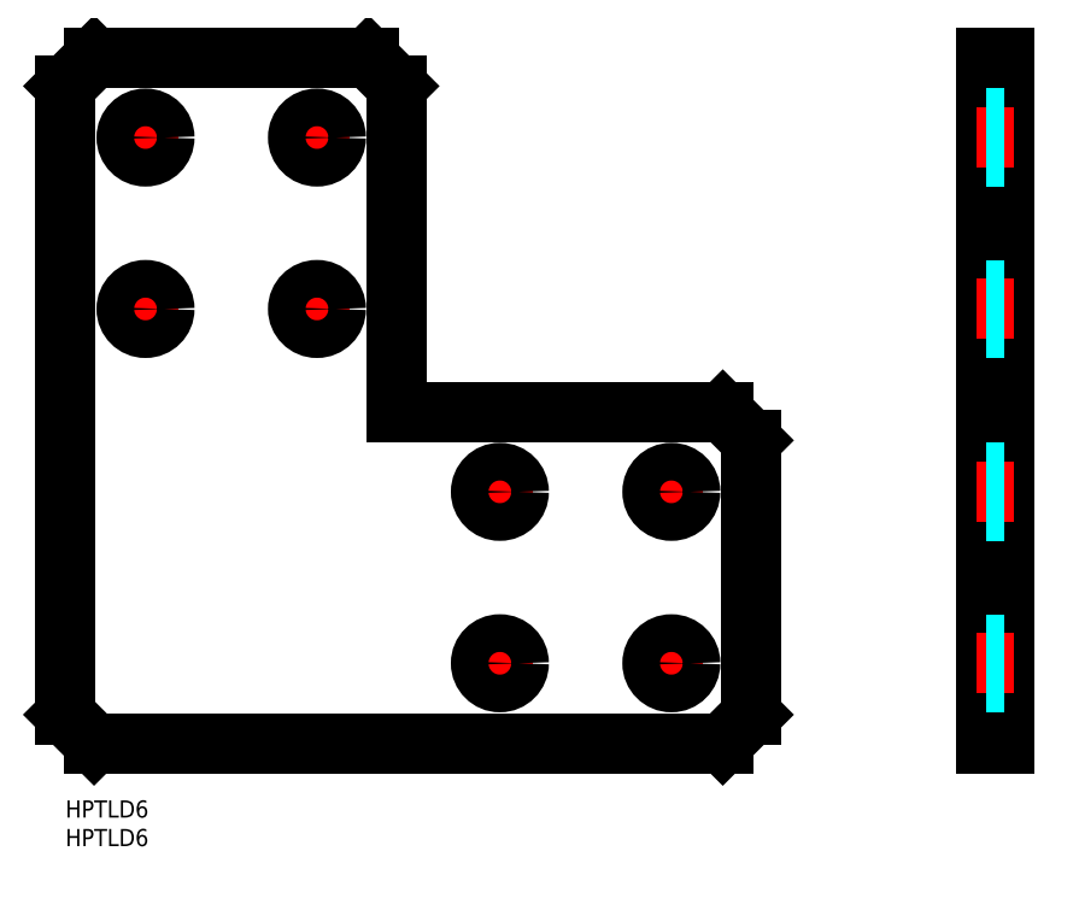
<metadata>
{"format":"dxf","ext":"dxf","renderer":"ezdxf+matplotlib","layout":"modelspace","background":"white","min_lineweight":24,"dpi":150}
</metadata>
<code>
0
SECTION
2
ENTITIES
0
INSERT
8
MSM_CONTINUOUS
2
*U2
10
0
20
0
30
0
0
INSERT
8
MSM_CONTINUOUS
2
*U3
10
0
20
0
30
0
0
LINE
8
MSM_CONTINUOUS
10
0
20
15
30
0
11
5
21
10
31
0
0
LINE
8
MSM_CONTINUOUS
10
120
20
15
30
0
11
115
21
10
31
0
0
LINE
8
MSM_CONTINUOUS
10
5
20
10
30
0
11
115
21
10
31
0
0
LINE
8
MSM_CENTER
10
70.2
20
54
30
0
11
81.8
21
54
31
0
0
LINE
8
MSM_CONTINUOUS
10
58
20
68
30
0
11
115
21
68
31
0
0
LINE
8
MSM_CENTER
10
44
20
91.8
30
0
11
44
21
80.2
31
0
0
LINE
8
MSM_CONTINUOUS
10
58
20
125
30
0
11
58
21
68
31
0
0
LINE
8
MSM_CONTINUOUS
10
0
20
125
30
0
11
0
21
15
31
0
0
LINE
8
MSM_CENTER
10
38.2
20
86
30
0
11
49.8
21
86
31
0
0
LINE
8
MSM_CONTINUOUS
10
0
20
85.5
30
0
11
0.0001
21
85.5
31
0
0
CIRCLE
8
MSM_CONTINUOUS
10
44
20
86
30
0
40
3.3
0
LINE
8
MSM_CENTER
10
76
20
59.8
30
0
11
76
21
48.2
31
0
0
CIRCLE
8
MSM_CONTINUOUS
10
76
20
54
30
0
40
3.3
0
LINE
8
MSM_CENTER
10
38.2
20
116
30
0
11
49.8
21
116
31
0
0
LINE
8
MSM_CONTINUOUS
10
5
20
130
30
0
11
53
21
130
31
0
0
LINE
8
MSM_CENTER
10
44
20
121.8
30
0
11
44
21
110.2
31
0
0
CIRCLE
8
MSM_CONTINUOUS
10
44
20
116
30
0
40
3.3
0
LINE
8
MSM_CONTINUOUS
10
0
20
106.2
30
0
11
0
21
106.3
31
0
0
LINE
8
MSM_CONTINUOUS
10
0
20
125
30
0
11
5
21
130
31
0
0
LINE
8
MSM_CONTINUOUS
10
53
20
130
30
0
11
58
21
125
31
0
0
LINE
8
MSM_CONTINUOUS
10
115
20
68
30
0
11
120
21
63
31
0
0
LINE
8
MSM_CENTER
10
100.2
20
54
30
0
11
111.5
21
54
31
0
0
LINE
8
MSM_CENTER
10
106
20
59.8
30
0
11
106
21
48.2
31
0
0
CIRCLE
8
MSM_CONTINUOUS
10
106
20
54
30
0
40
3.3
0
LINE
8
MSM_CONTINUOUS
10
120
20
63
30
0
11
120
21
15
31
0
0
LINE
8
MSM_CONTINUOUS
10
161.1
20
130
30
0
11
161.1
21
10
31
0
0
LINE
8
MSM_CONTINUOUS
10
161.1
20
10
30
0
11
164.3
21
10
31
0
0
LINE
8
MSM_CONTINUOUS
10
164.3
20
10
30
0
11
164.3
21
130
31
0
0
LINE
8
MSM_CONTINUOUS
10
164.3
20
130
30
0
11
161.1
21
130
31
0
0
LINE
8
MSM_CONTINUOUS
10
161.1
20
68
30
0
11
164.3
21
68
31
0
0
LINE
8
MSM_CONTINUOUS
10
161.1
20
63
30
0
11
164.3
21
63
31
0
0
LINE
8
MSM_CONTINUOUS
10
161.1
20
15
30
0
11
164.3
21
15
31
0
0
LINE
8
MSM_CONTINUOUS
10
161.1
20
125
30
0
11
164.3
21
125
31
0
0
LINE
8
MSM_CENTER
10
159.5
20
116
30
0
11
165.9
21
116
31
0
0
LINE
8
MSM_CENTER
10
159.5
20
86
30
0
11
165.9
21
86
31
0
0
LINE
8
MSM_CENTER
10
159.5
20
54
30
0
11
165.9
21
54
31
0
0
LINE
8
MSM_DASHED
10
164.3
20
57.3
30
0
11
161.1
21
57.3
31
0
0
LINE
8
MSM_DASHED
10
164.3
20
50.7
30
0
11
161.1
21
50.7
31
0
0
LINE
8
MSM_DASHED
10
164.3
20
89.3
30
0
11
161.1
21
89.3
31
0
0
LINE
8
MSM_DASHED
10
164.3
20
82.7
30
0
11
161.1
21
82.7
31
0
0
LINE
8
MSM_DASHED
10
164.3
20
119.3
30
0
11
161.1
21
119.3
31
0
0
LINE
8
MSM_DASHED
10
164.3
20
112.7
30
0
11
161.1
21
112.7
31
0
0
LINE
8
MSM_CENTER
10
14
20
91.8
30
0
11
14
21
80.2
31
0
0
LINE
8
MSM_CENTER
10
8.2
20
86
30
0
11
19.8
21
86
31
0
0
CIRCLE
8
MSM_CONTINUOUS
10
14
20
86
30
0
40
3.3
0
LINE
8
MSM_CENTER
10
8.2
20
116
30
0
11
19.8
21
116
31
0
0
LINE
8
MSM_CENTER
10
14
20
121.8
30
0
11
14
21
110.2
31
0
0
CIRCLE
8
MSM_CONTINUOUS
10
14
20
116
30
0
40
3.3
0
LINE
8
MSM_CENTER
10
70.2
20
24
30
0
11
81.8
21
24
31
0
0
LINE
8
MSM_CENTER
10
76
20
29.8
30
0
11
76
21
18.2
31
0
0
CIRCLE
8
MSM_CONTINUOUS
10
76
20
24
30
0
40
3.3
0
LINE
8
MSM_CENTER
10
100.2
20
24
30
0
11
111.5
21
24
31
0
0
LINE
8
MSM_CENTER
10
106
20
29.8
30
0
11
106
21
18.2
31
0
0
CIRCLE
8
MSM_CONTINUOUS
10
106
20
24
30
0
40
3.3
0
LINE
8
MSM_CENTER
10
159.5
20
24
30
0
11
165.9
21
24
31
0
0
LINE
8
MSM_DASHED
10
164.3
20
27.3
30
0
11
161.1
21
27.3
31
0
0
LINE
8
MSM_DASHED
10
164.3
20
20.7
30
0
11
161.1
21
20.7
31
0
0
ENDSEC
0
EOF

</code>
